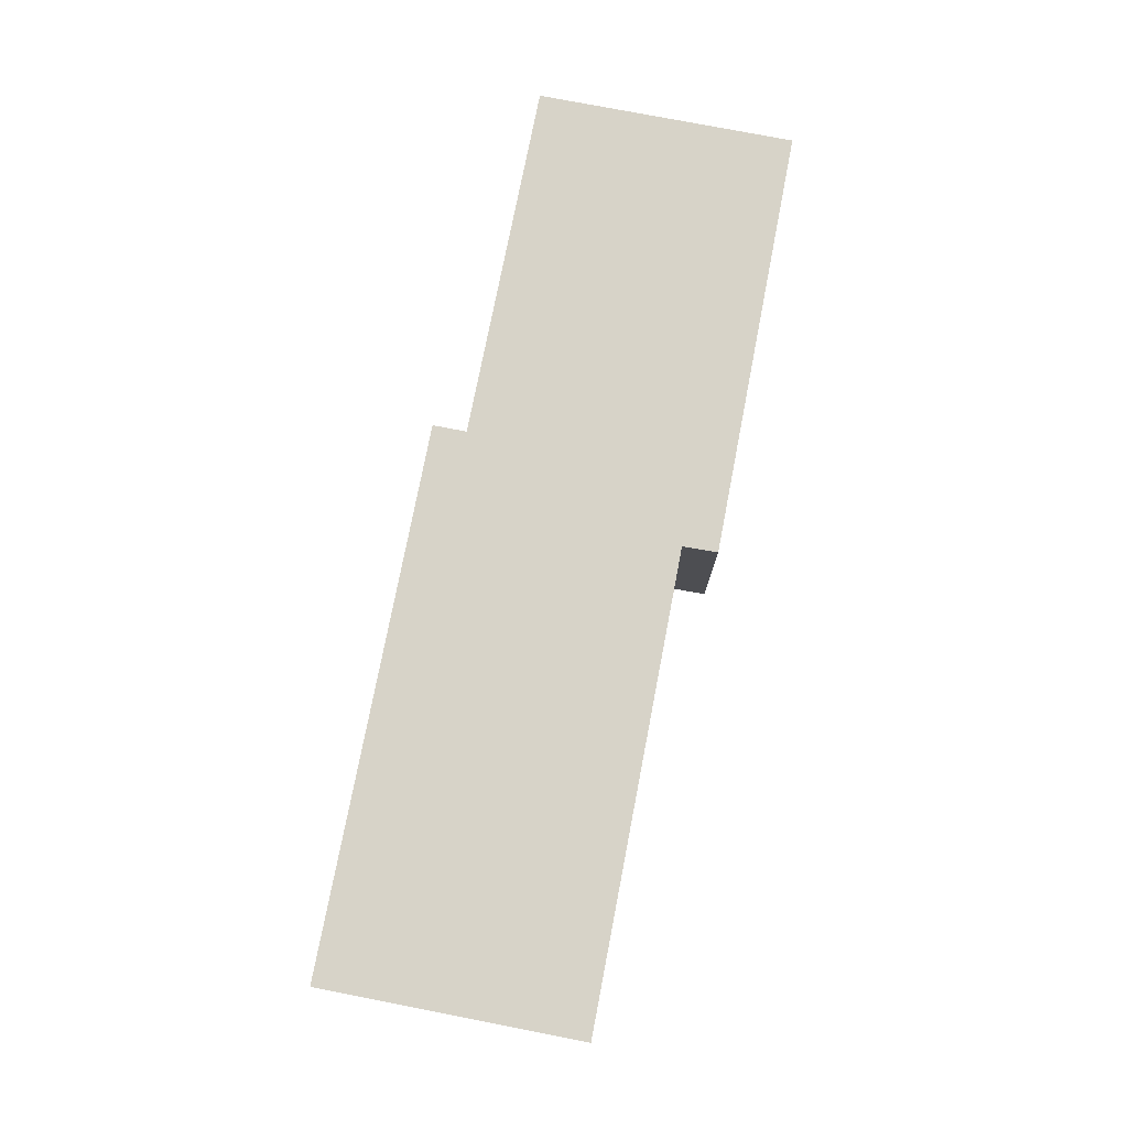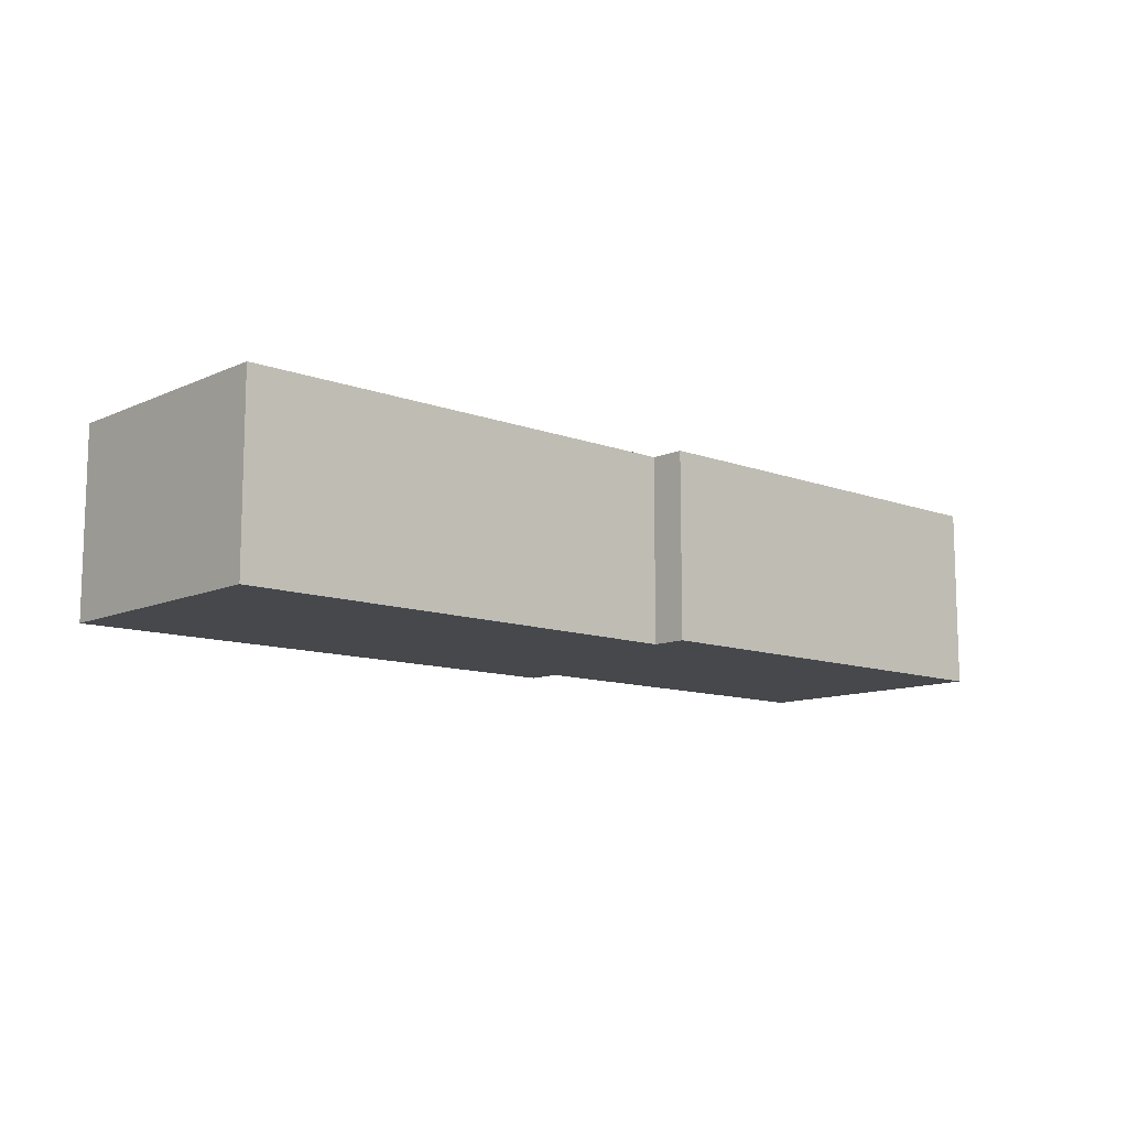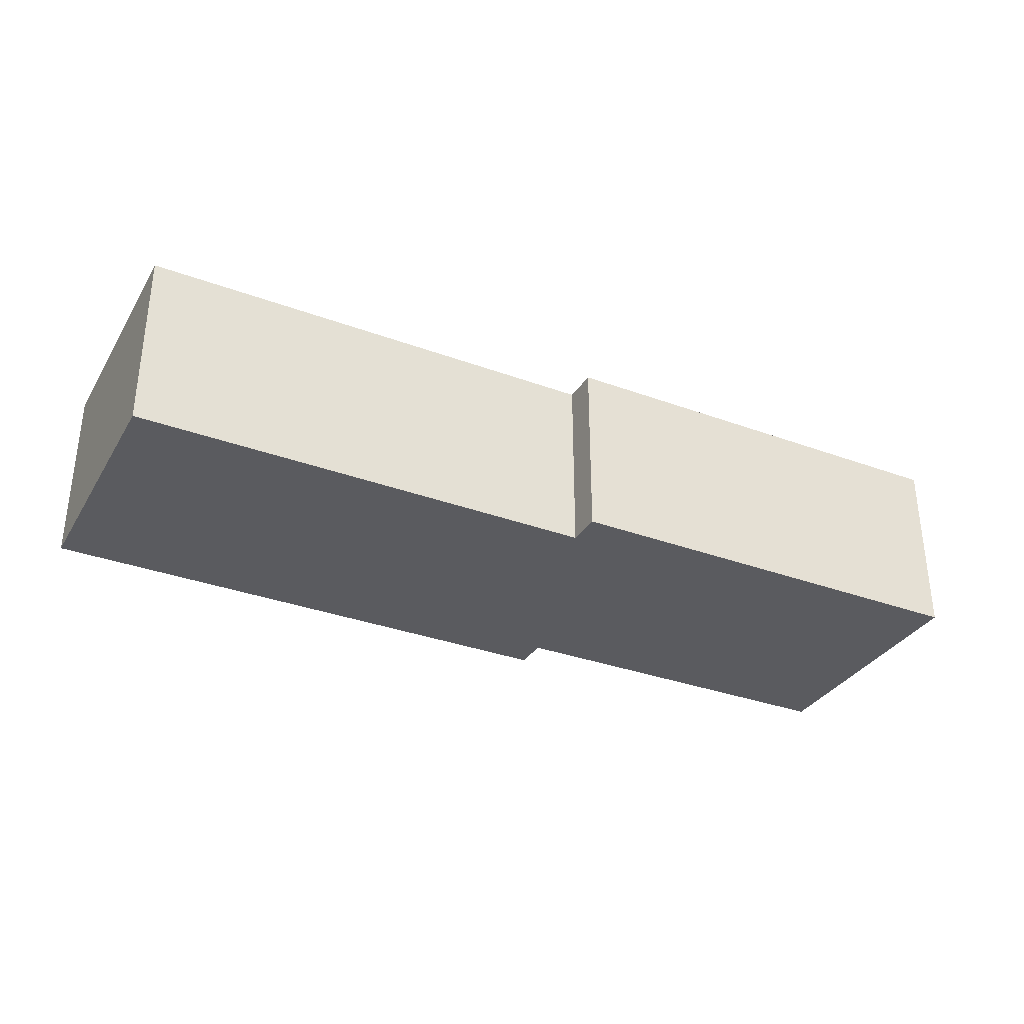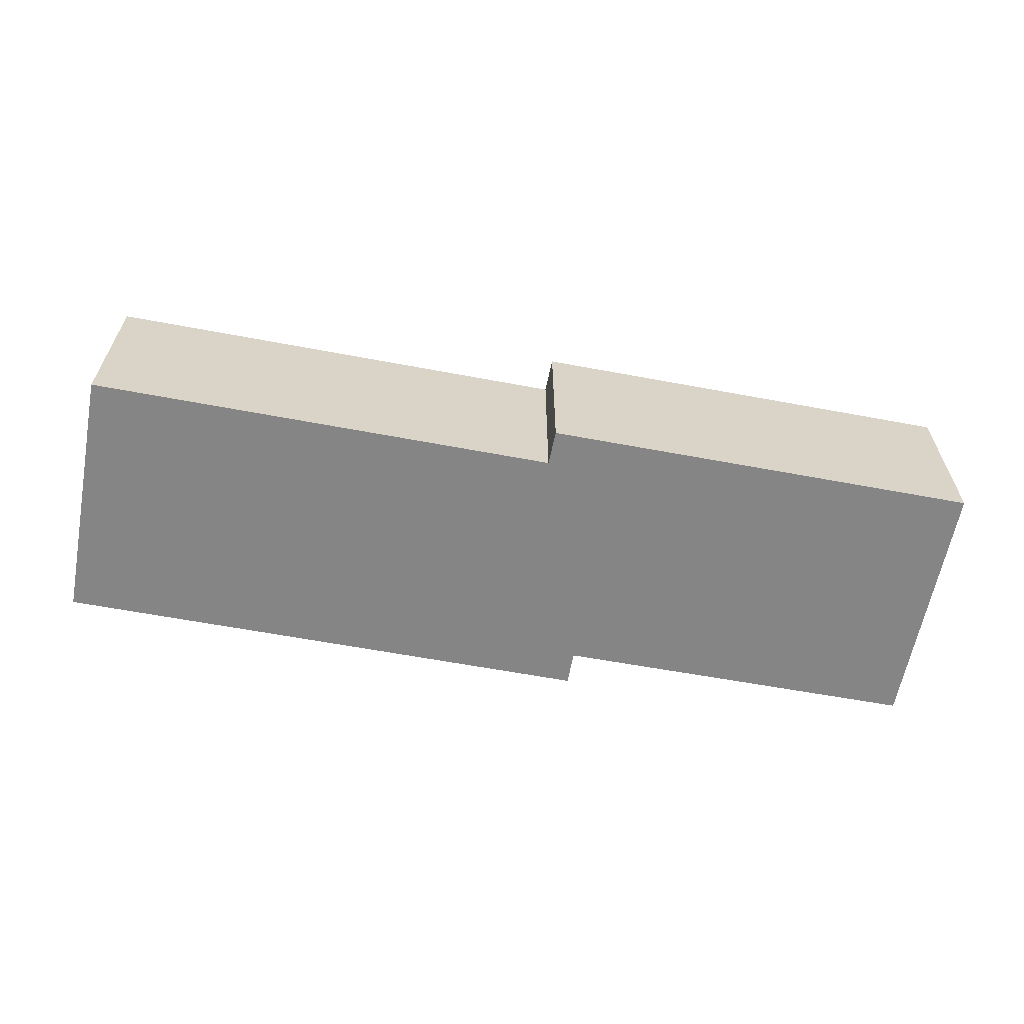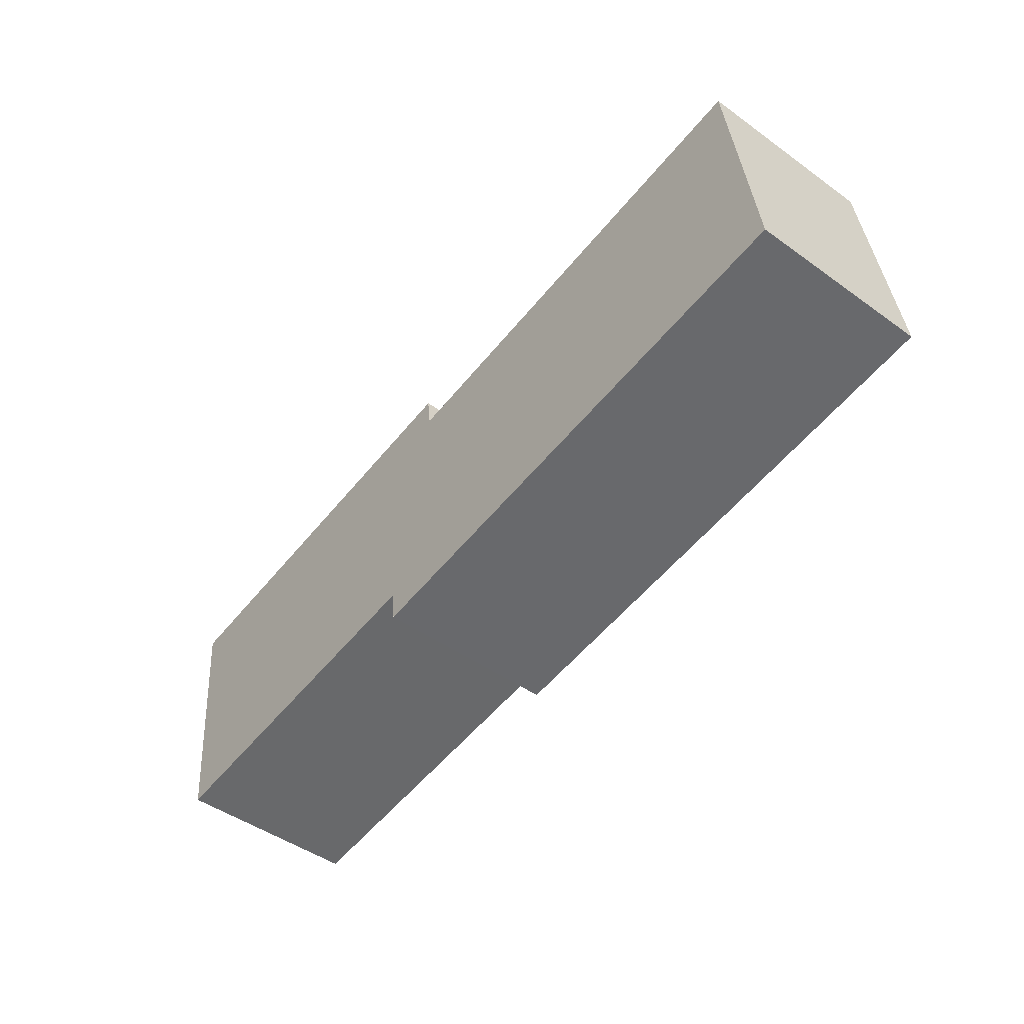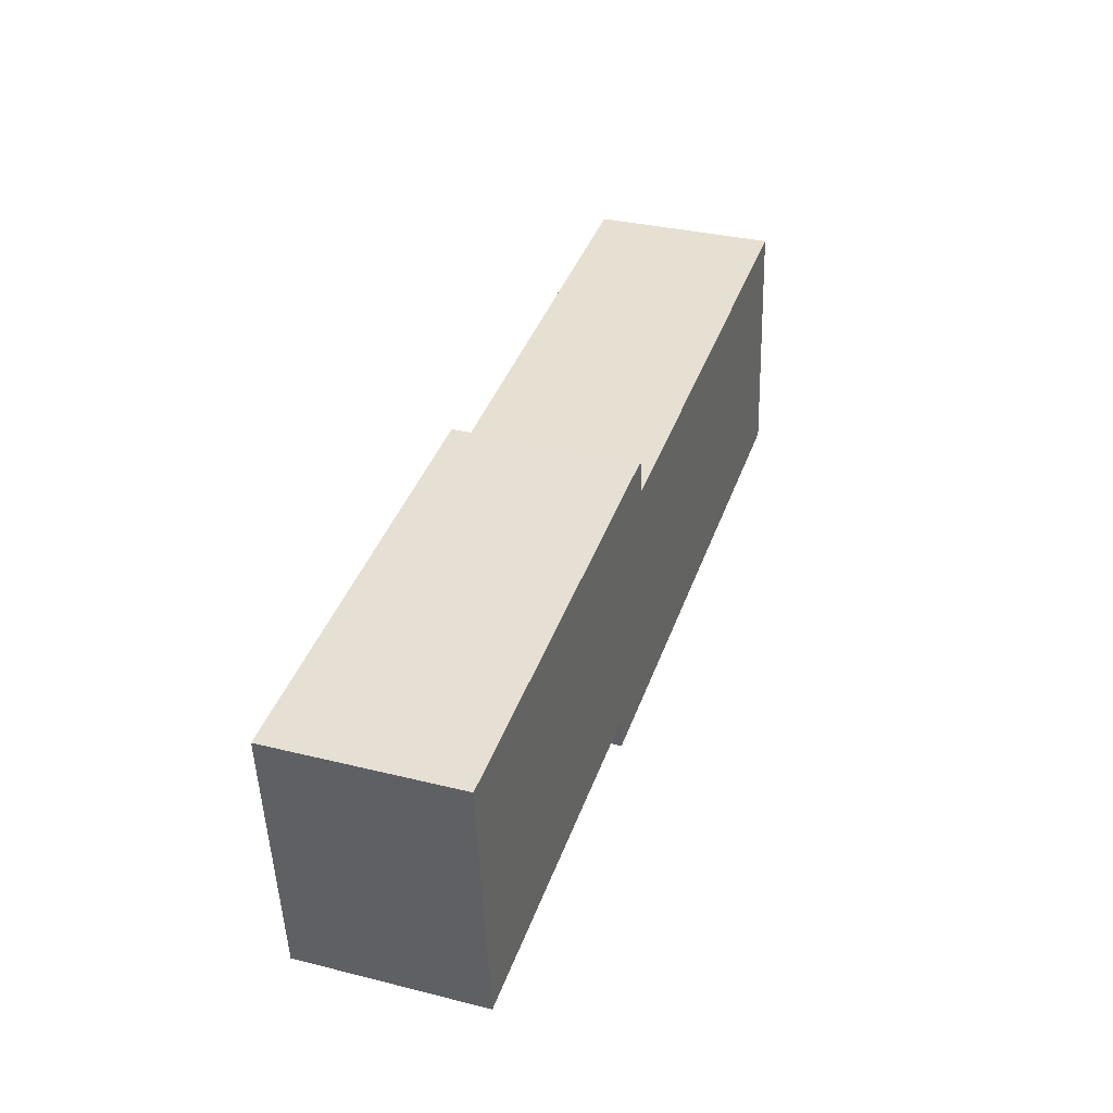
<metadata>
{"format":"obj","ext":"obj","renderer":"f3d","projection":"perspective","resolution":1024,"background":"white","views":[{"elev":76.7,"azim":-72.9,"up":"+Y"},{"elev":-11.1,"azim":-36.2,"up":"+Y"},{"elev":-33.3,"azim":-20.6,"up":"+Y"},{"elev":-61.9,"azim":-4.6,"up":"+Y"},{"elev":-47.7,"azim":-128.8,"up":"+Z"},{"elev":33.4,"azim":108.8,"up":"+Z"}]}
</metadata>
<code>
v  33.75 6.703 7.082
v  32.75 1.381e-16 -2.256
v  32.75 6.703 -2.256
v  33.75 -4.336e-16 7.082
v  1.002 6.703 9.359
v  17.93 -4.599e-16 7.511
v  17.93 6.703 7.511
v  1.002 -5.731e-16 9.359
v  19.56 6.703 -2.117
v  0 6.703 4.104e-16
v  18.08 6.703 8.774
v  19.69 6.703 -0.895
v  19.56 1.296e-16 -2.117
v  0 0 0
v  18.08 -5.373e-16 8.774
v  19.69 5.48e-17 -0.895
g defaultobject
f 1 2 3
f 2 1 4
f 5 6 7
f 6 5 8
f 5 9 10
f 9 5 7
f 9 7 11
f 9 11 12
f 12 11 1
f 12 1 3
f 13 8 14
f 8 13 6
f 6 13 15
f 15 13 16
f 15 16 4
f 4 16 2
f 9 14 10
f 14 9 13
f 12 13 9
f 13 12 16
f 3 16 12
f 16 3 2
f 10 8 5
f 8 10 14
f 11 4 1
f 4 11 15
f 7 15 11
f 15 7 6

</code>
